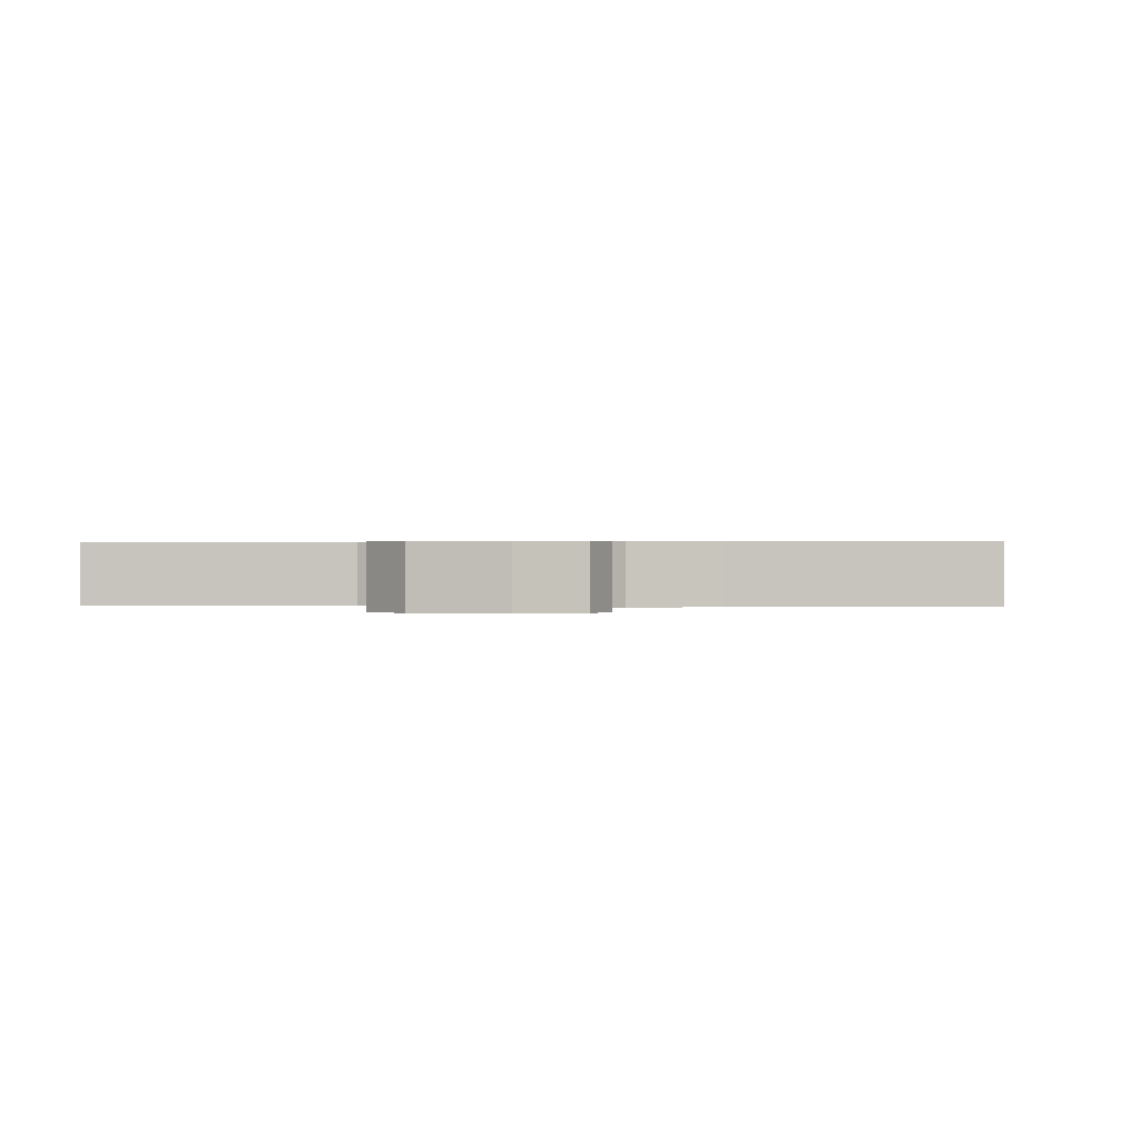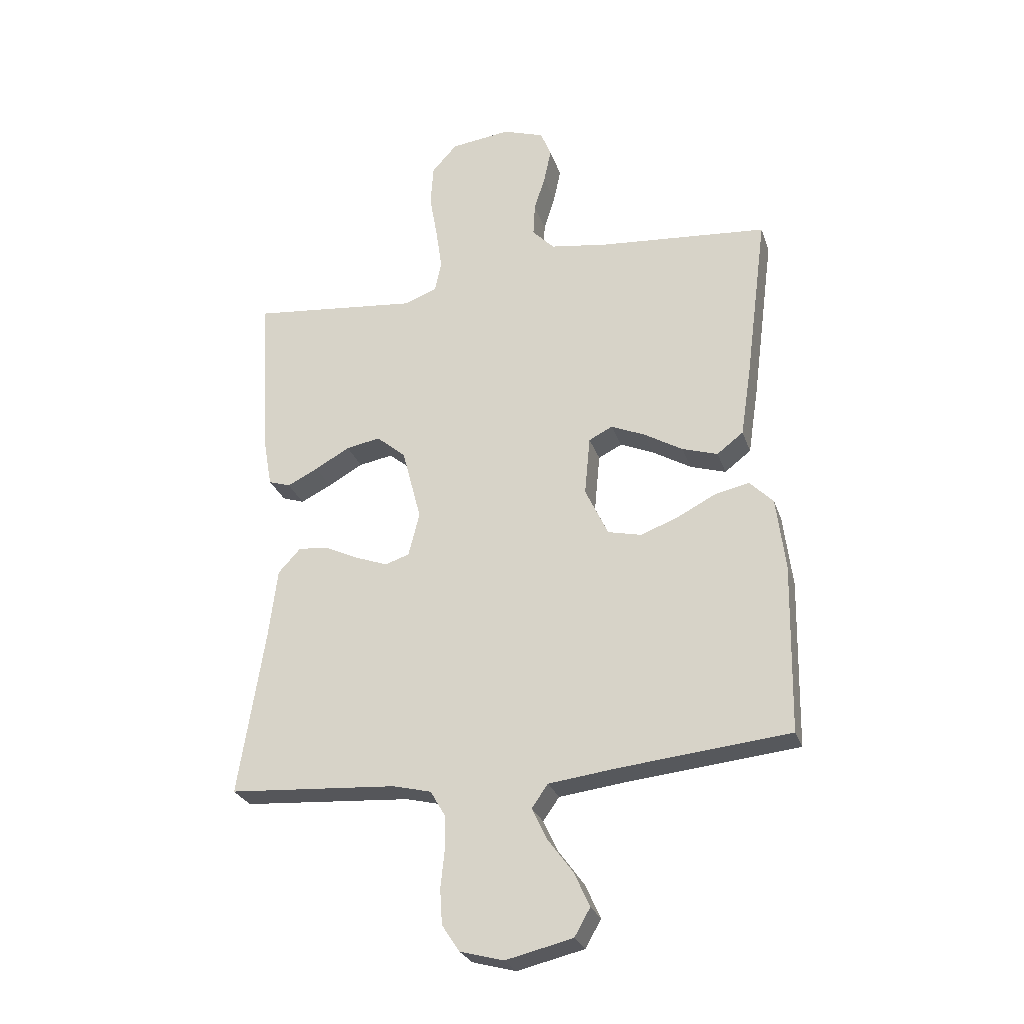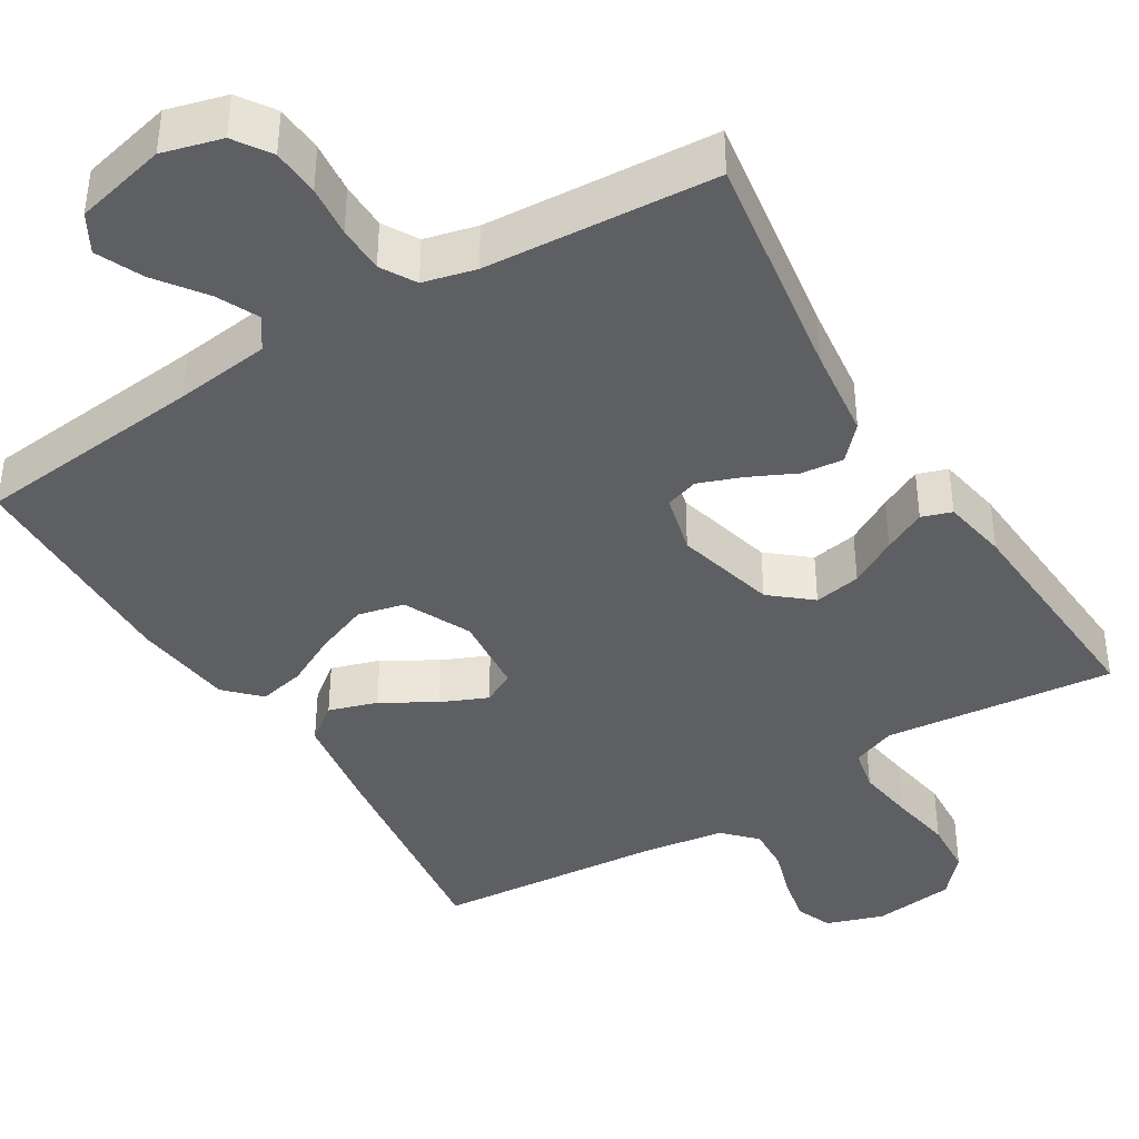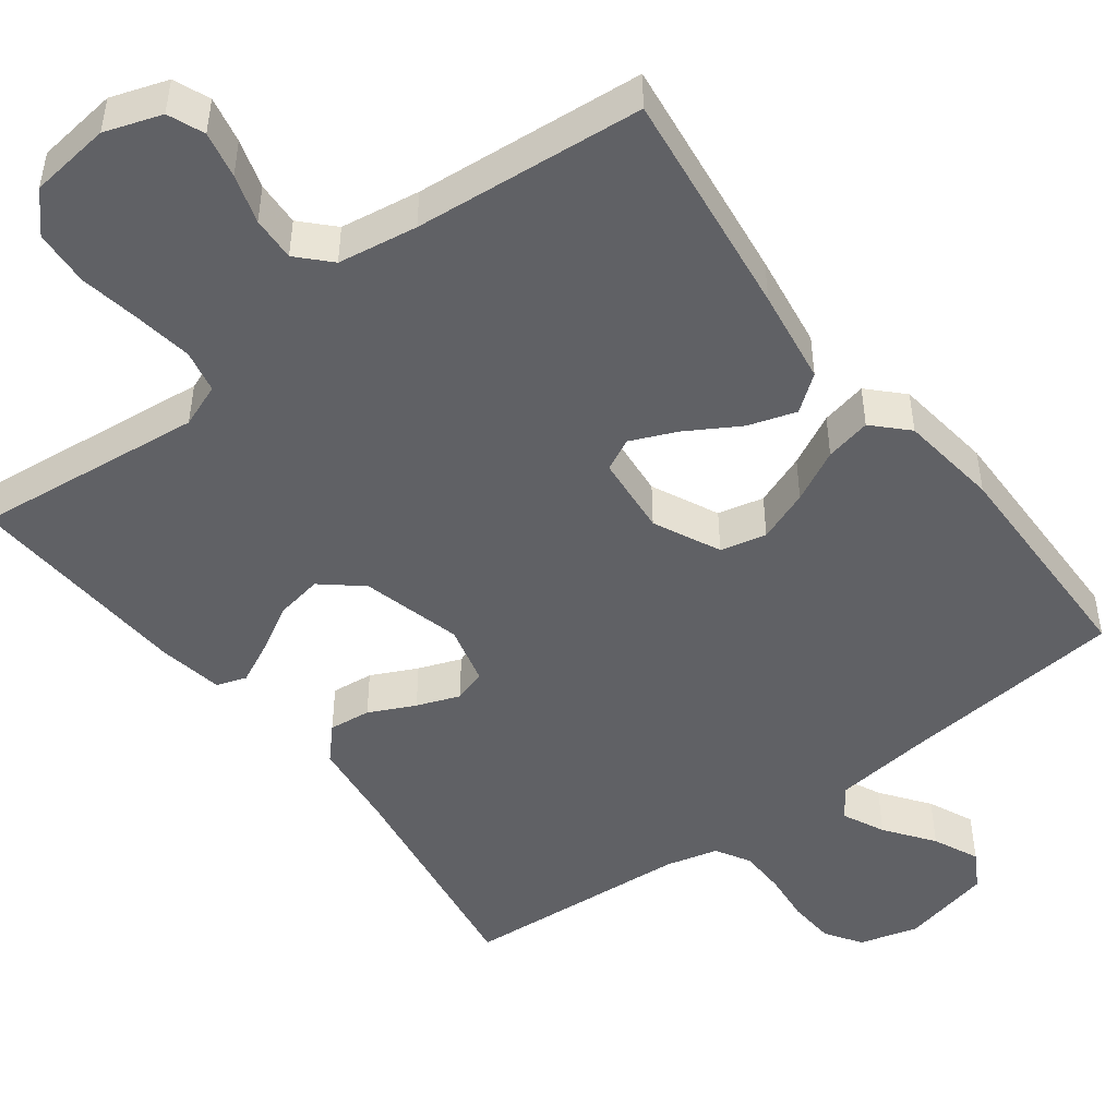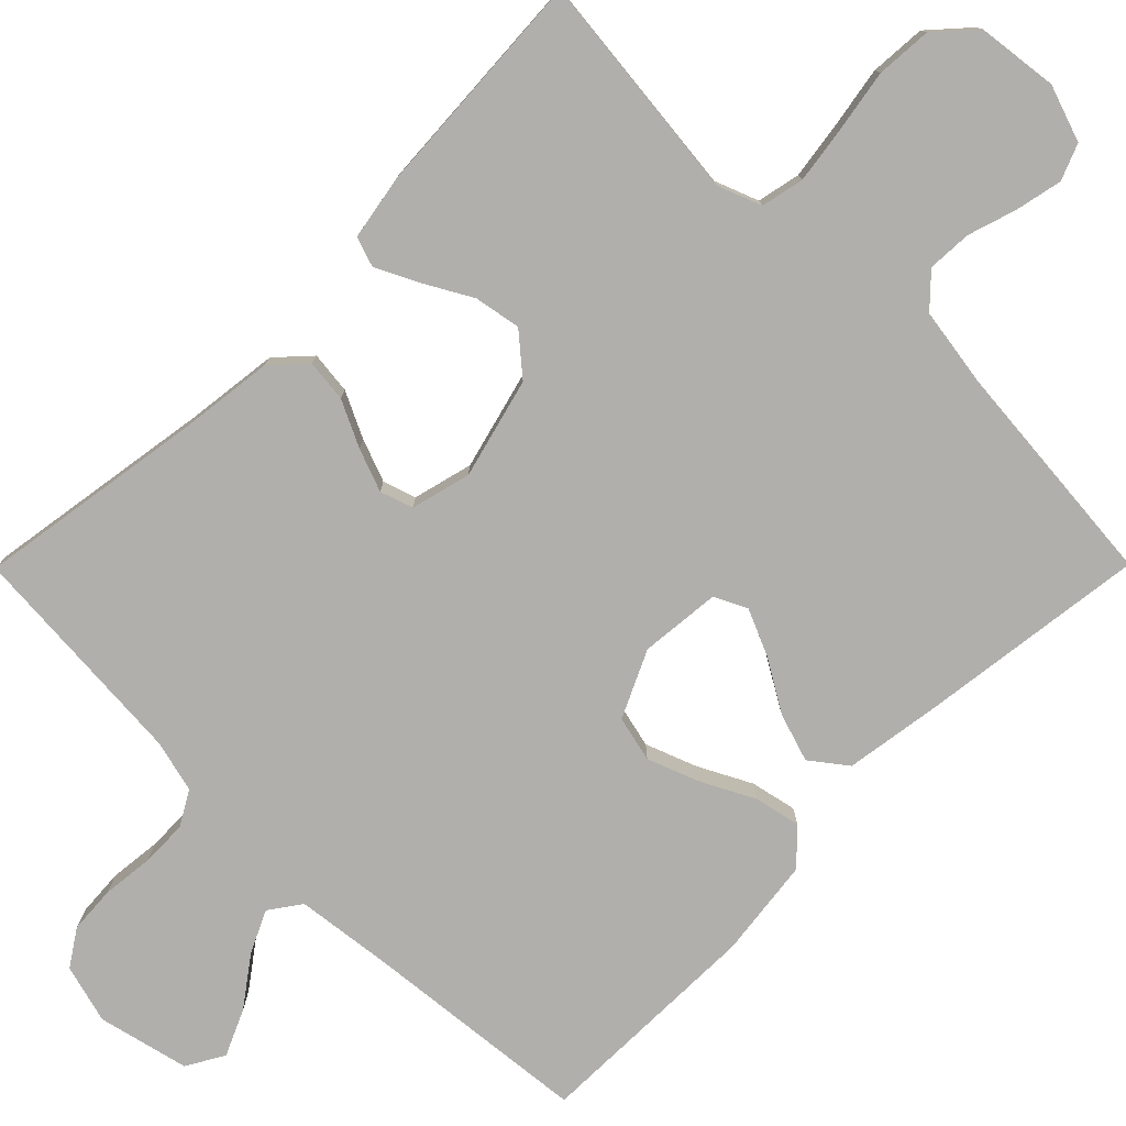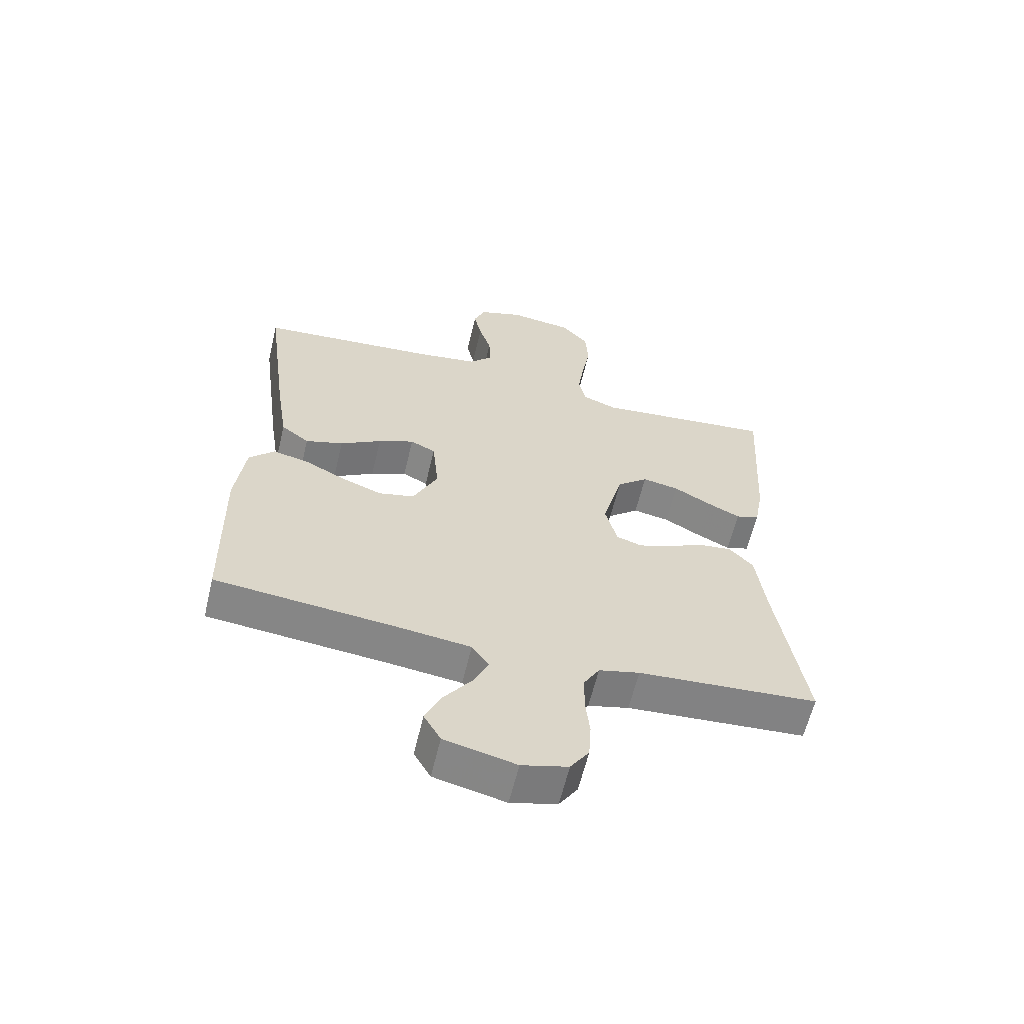
<metadata>
{"format":"obj","ext":"obj","renderer":"f3d","projection":"perspective","resolution":1024,"background":"white","views":[{"elev":0.5,"azim":3.6,"up":"+Y"},{"elev":-27.2,"azim":16.8,"up":"+Z"},{"elev":-40.6,"azim":-148.4,"up":"+Y"},{"elev":-48.0,"azim":37.1,"up":"+Y"},{"elev":-78.1,"azim":-44.8,"up":"+Y"},{"elev":-61.5,"azim":166.6,"up":"+Z"}]}
</metadata>
<code>
v 0.5 0.07 -0.5
v 0.2 0.07 -0.53
v 0.077 0.07 -0.545
v 0.048 0.07 -0.586
v 0.074 0.07 -0.641
v 0.12 0.07 -0.704
v 0.147 0.07 -0.764
v 0.119 0.07 -0.813
v 0 0.07 -0.841
v -0.077 0.07 -0.82
v -0.108 0.07 -0.773
v -0.112 0.07 -0.711
v -0.105 0.07 -0.644
v -0.106 0.07 -0.583
v -0.132 0.07 -0.538
v -0.2 0.07 -0.521
v -0.5 0.07 -0.5
v -0.453 0.07 -0.2
v -0.438 0.07 -0.079
v -0.398 0.07 -0.036
v -0.343 0.07 -0.042
v -0.283 0.07 -0.071
v -0.227 0.07 -0.092
v -0.184 0.07 -0.078
v -0.164 0.07 0
v -0.198 0.07 0.131
v -0.25 0.07 0.175
v -0.311 0.07 0.164
v -0.373 0.07 0.129
v -0.428 0.07 0.102
v -0.467 0.07 0.115
v -0.482 0.07 0.2
v -0.5 0.07 0.5
v -0.2 0.07 0.468
v -0.143 0.07 0.49
v -0.131 0.07 0.546
v -0.142 0.07 0.621
v -0.156 0.07 0.702
v -0.151 0.07 0.775
v -0.106 0.07 0.825
v 0 0.07 0.838
v 0.074 0.07 0.813
v 0.093 0.07 0.766
v 0.08 0.07 0.705
v 0.06 0.07 0.641
v 0.057 0.07 0.583
v 0.096 0.07 0.542
v 0.2 0.07 0.526
v 0.5 0.07 0.5
v 0.461 0.07 0.2
v 0.442 0.07 0.075
v 0.395 0.07 0.039
v 0.332 0.07 0.059
v 0.263 0.07 0.1
v 0.203 0.07 0.126
v 0.161 0.07 0.105
v 0.151 0.07 0
v 0.192 0.07 -0.087
v 0.252 0.07 -0.101
v 0.32 0.07 -0.075
v 0.388 0.07 -0.04
v 0.448 0.07 -0.027
v 0.49 0.07 -0.07
v 0.506 0.07 -0.2
v 0.5 0 -0.5
v 0.2 0 -0.53
v 0.077 0 -0.545
v 0.048 0 -0.586
v 0.074 0 -0.641
v 0.12 0 -0.704
v 0.147 0 -0.764
v 0.119 0 -0.813
v 0 0 -0.841
v -0.077 0 -0.82
v -0.108 0 -0.773
v -0.112 0 -0.711
v -0.105 0 -0.644
v -0.106 0 -0.583
v -0.132 0 -0.538
v -0.2 0 -0.521
v -0.5 0 -0.5
v -0.453 0 -0.2
v -0.438 0 -0.079
v -0.398 0 -0.036
v -0.343 0 -0.042
v -0.283 0 -0.071
v -0.227 0 -0.092
v -0.184 0 -0.078
v -0.164 0 0
v -0.198 0 0.131
v -0.25 0 0.175
v -0.311 0 0.164
v -0.373 0 0.129
v -0.428 0 0.102
v -0.467 0 0.115
v -0.482 0 0.2
v -0.5 0 0.5
v -0.2 0 0.468
v -0.143 0 0.49
v -0.131 0 0.546
v -0.142 0 0.621
v -0.156 0 0.702
v -0.151 0 0.775
v -0.106 0 0.825
v 0 0 0.838
v 0.074 0 0.813
v 0.093 0 0.766
v 0.08 0 0.705
v 0.06 0 0.641
v 0.057 0 0.583
v 0.096 0 0.542
v 0.2 0 0.526
v 0.5 0 0.5
v 0.461 0 0.2
v 0.442 0 0.075
v 0.395 0 0.039
v 0.332 0 0.059
v 0.263 0 0.1
v 0.203 0 0.126
v 0.161 0 0.105
v 0.151 0 0
v 0.192 0 -0.087
v 0.252 0 -0.101
v 0.32 0 -0.075
v 0.388 0 -0.04
v 0.448 0 -0.027
v 0.49 0 -0.07
v 0.506 0 -0.2
f 63 64 1 2
f 60 61 62 63
f 59 60 63 2
f 58 59 2 3
f 57 58 3 4
f 56 57 4
f 51 52 53 54
f 51 54 55
f 48 49 50 51
f 47 48 51 55
f 46 47 55 56
f 42 43 44 45
f 40 41 42 45
f 40 45 46
f 37 38 39 40
f 36 37 40 46
f 35 36 46 56
f 31 32 33 34
f 28 29 30 31
f 28 31 34 35
f 19 20 21 22
f 18 19 22 23
f 16 17 18 23
f 15 16 23 24
f 10 11 12 13
f 10 13 14
f 9 10 14
f 8 9 14
f 5 6 7 8
f 4 5 8 14
f 27 28 35
f 26 27 35 56
f 25 26 56 4
f 15 24 25
f 4 14 15 25
f 66 65 128 127
f 127 126 125 124
f 66 127 124 123
f 67 66 123 122
f 68 67 122 121
f 68 121 120
f 118 117 116 115
f 119 118 115
f 115 114 113 112
f 119 115 112 111
f 120 119 111 110
f 109 108 107 106
f 109 106 105 104
f 110 109 104
f 104 103 102 101
f 110 104 101 100
f 120 110 100 99
f 98 97 96 95
f 95 94 93 92
f 99 98 95 92
f 86 85 84 83
f 87 86 83 82
f 87 82 81 80
f 88 87 80 79
f 77 76 75 74
f 78 77 74
f 78 74 73
f 78 73 72
f 72 71 70 69
f 78 72 69 68
f 99 92 91
f 120 99 91 90
f 68 120 90 89
f 89 88 79
f 89 79 78 68
f 1 65 66 2
f 2 66 67 3
f 3 67 68 4
f 4 68 69 5
f 5 69 70 6
f 6 70 71 7
f 7 71 72 8
f 8 72 73 9
f 9 73 74 10
f 10 74 75 11
f 11 75 76 12
f 12 76 77 13
f 13 77 78 14
f 14 78 79 15
f 15 79 80 16
f 16 80 81 17
f 17 81 82 18
f 18 82 83 19
f 19 83 84 20
f 20 84 85 21
f 21 85 86 22
f 22 86 87 23
f 23 87 88 24
f 24 88 89 25
f 25 89 90 26
f 26 90 91 27
f 27 91 92 28
f 28 92 93 29
f 29 93 94 30
f 30 94 95 31
f 31 95 96 32
f 32 96 97 33
f 33 97 98 34
f 34 98 99 35
f 35 99 100 36
f 36 100 101 37
f 37 101 102 38
f 38 102 103 39
f 39 103 104 40
f 40 104 105 41
f 41 105 106 42
f 42 106 107 43
f 43 107 108 44
f 44 108 109 45
f 45 109 110 46
f 46 110 111 47
f 47 111 112 48
f 48 112 113 49
f 49 113 114 50
f 50 114 115 51
f 51 115 116 52
f 52 116 117 53
f 53 117 118 54
f 54 118 119 55
f 55 119 120 56
f 56 120 121 57
f 57 121 122 58
f 58 122 123 59
f 59 123 124 60
f 60 124 125 61
f 61 125 126 62
f 62 126 127 63
f 63 127 128 64
f 64 128 65 1

</code>
